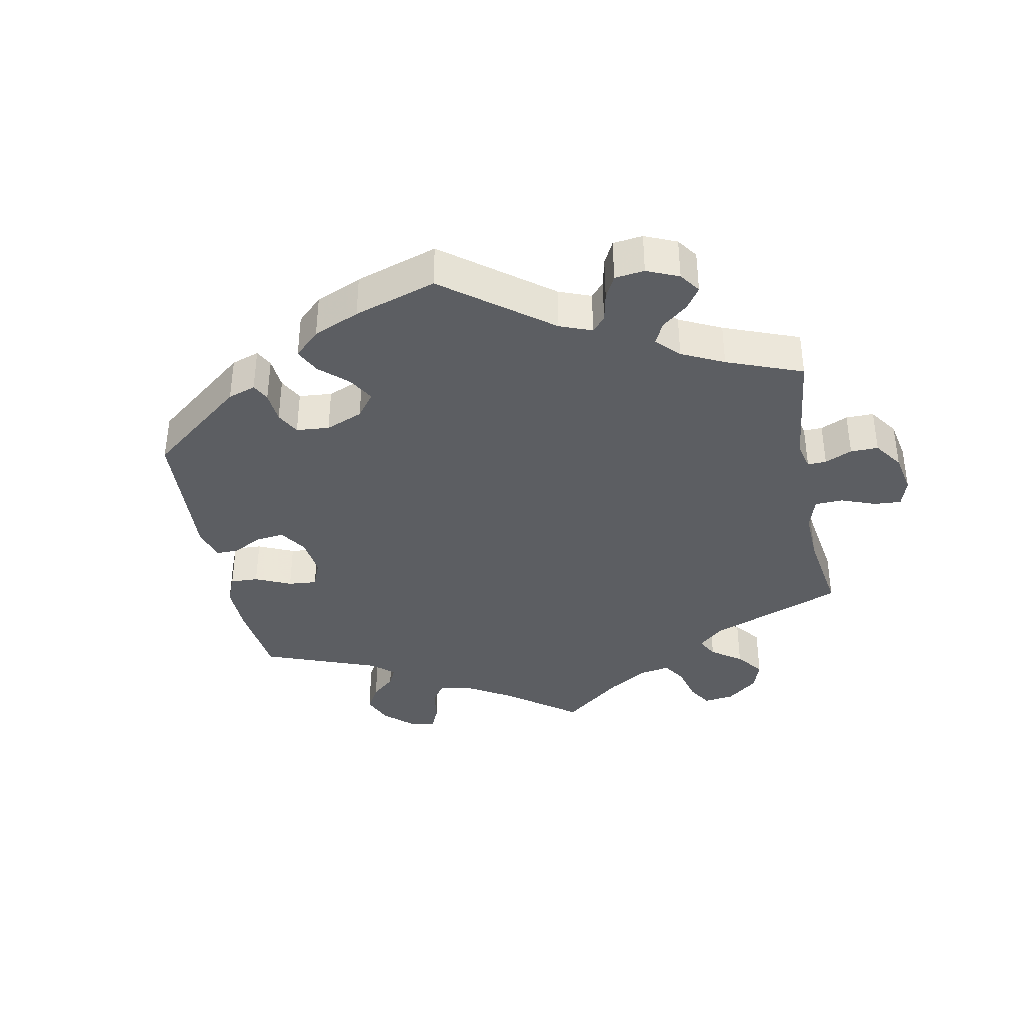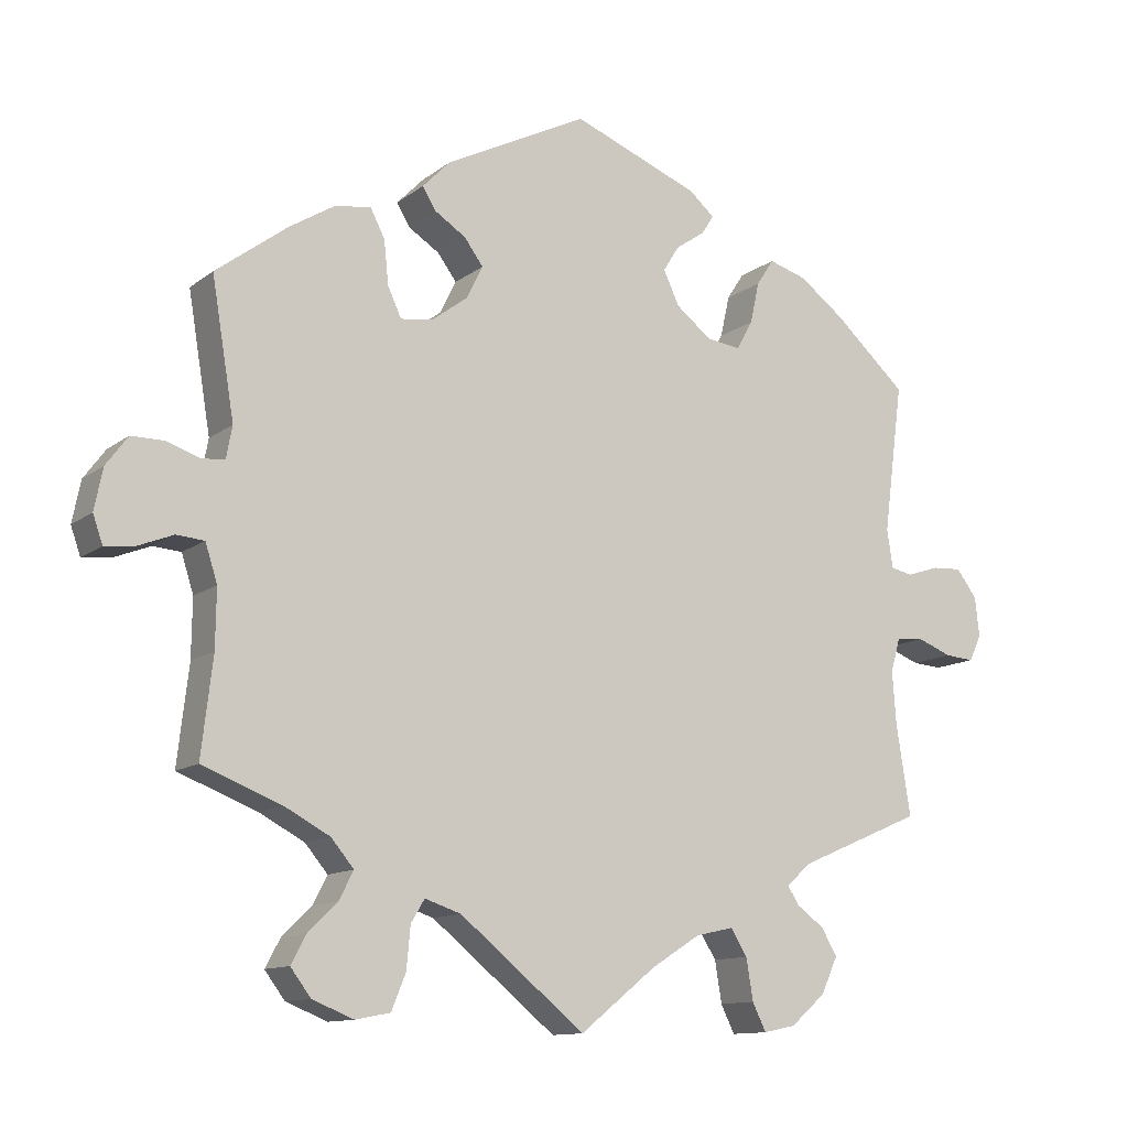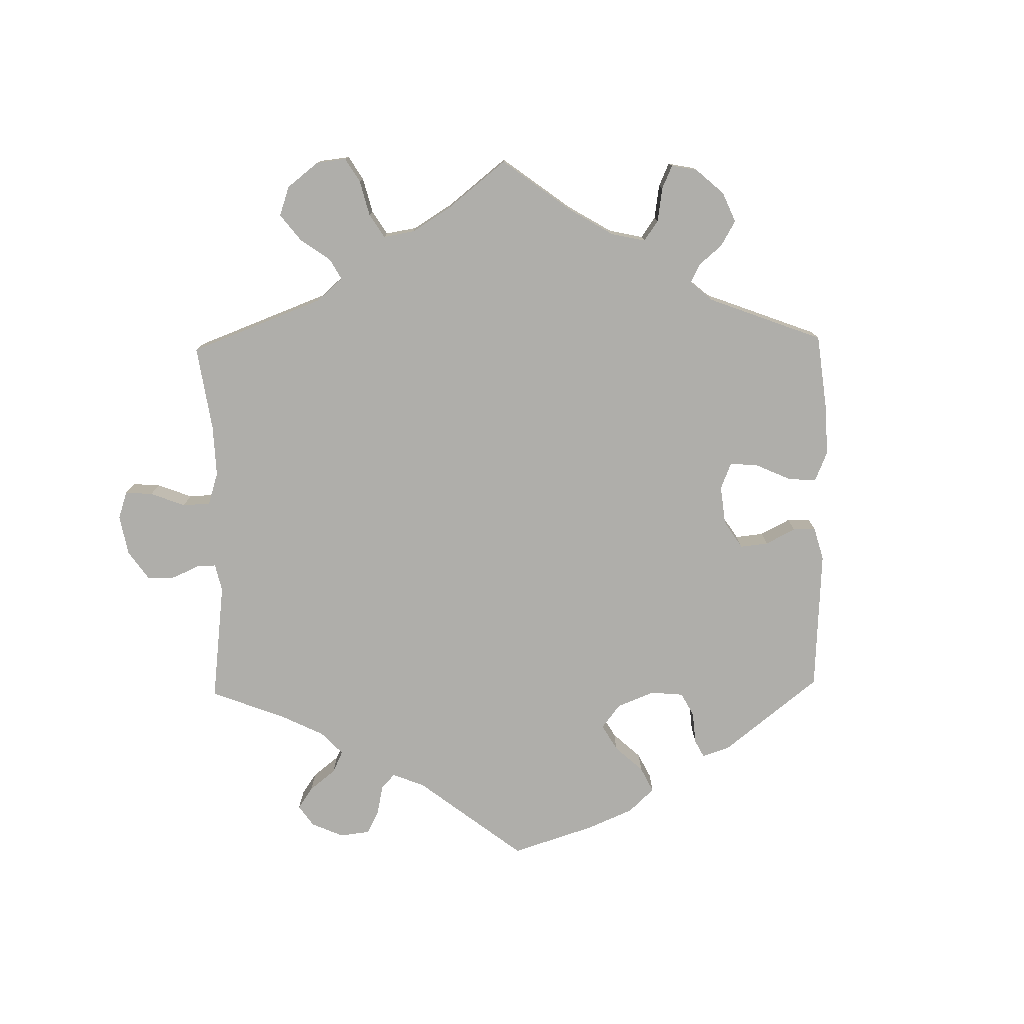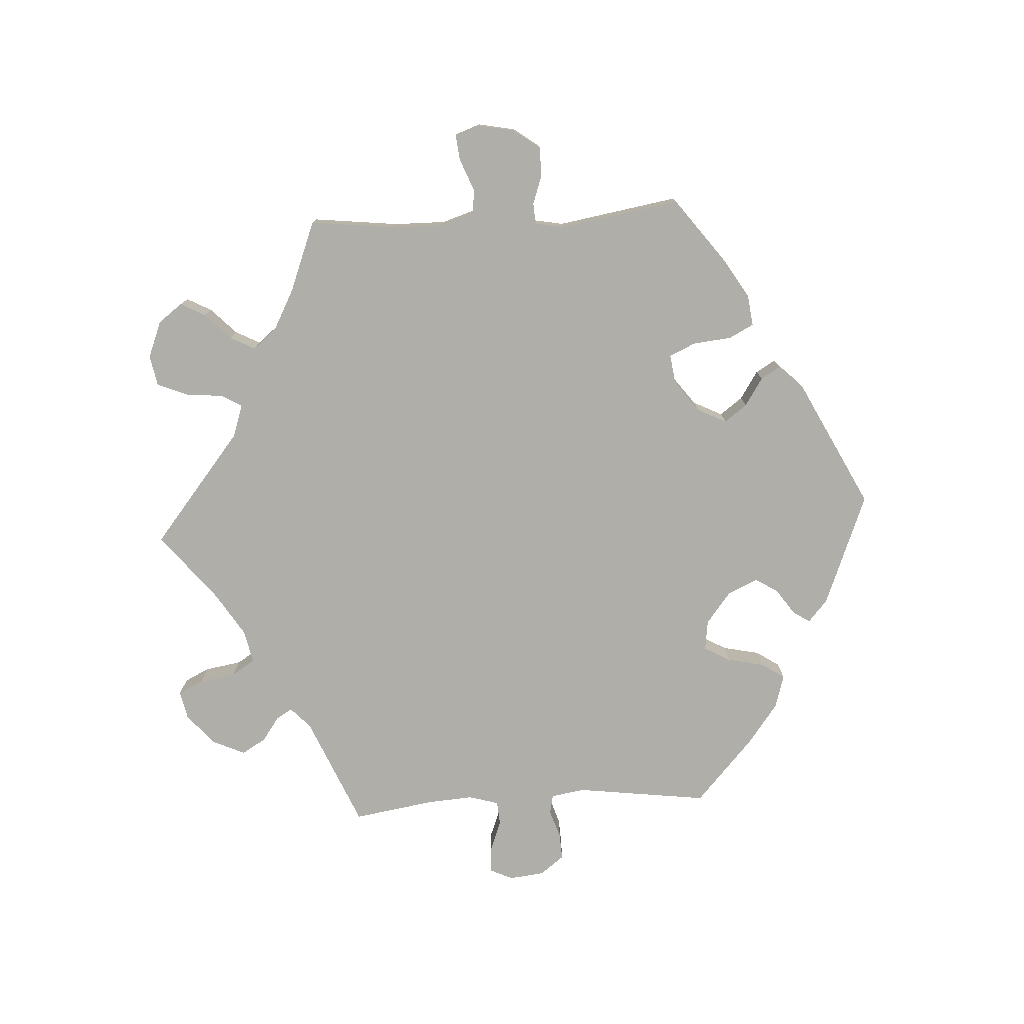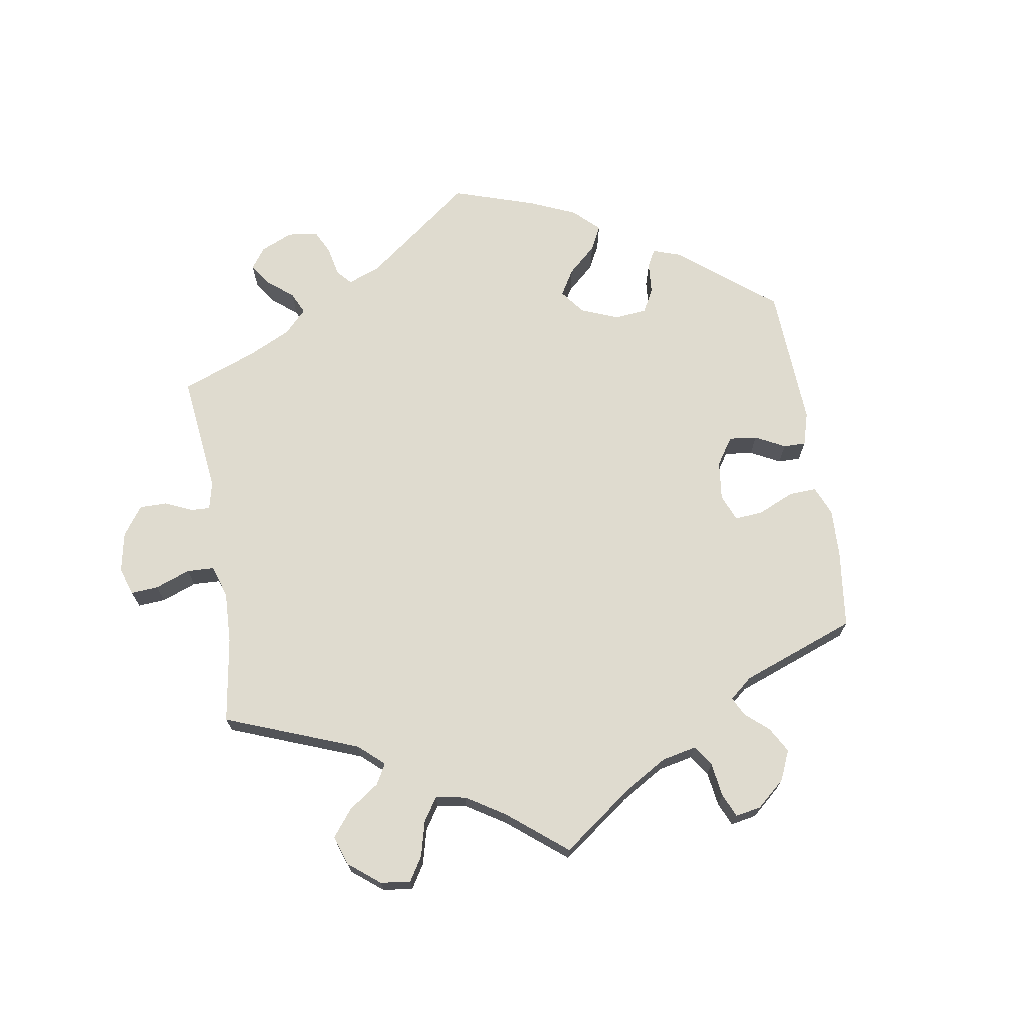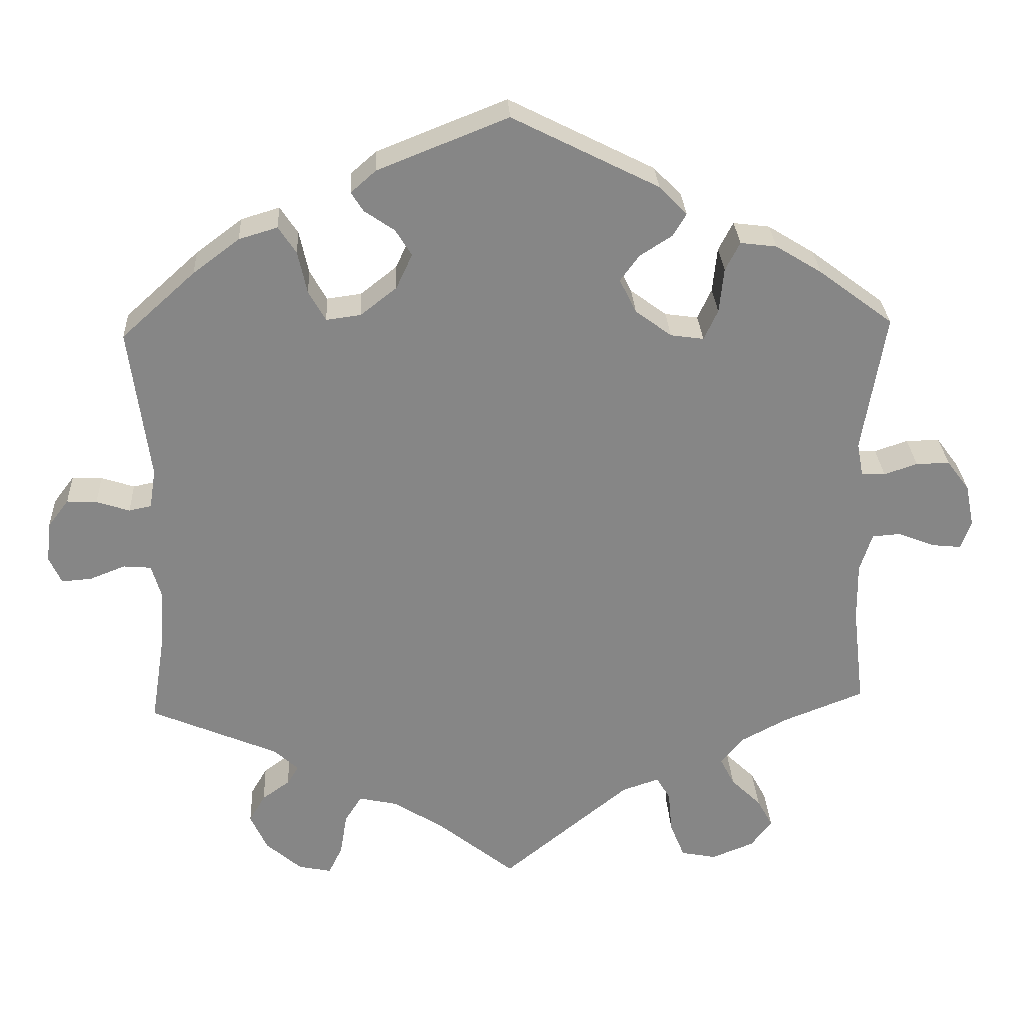
<metadata>
{"format":"obj","ext":"obj","renderer":"f3d","projection":"perspective","resolution":1024,"background":"white","views":[{"elev":-38.0,"azim":71.2,"up":"+Y"},{"elev":-12.0,"azim":-30.6,"up":"+Z"},{"elev":-77.6,"azim":-118.9,"up":"+Y"},{"elev":-77.5,"azim":-86.7,"up":"+Y"},{"elev":70.4,"azim":-129.1,"up":"+Y"},{"elev":28.2,"azim":177.1,"up":"+Z"}]}
</metadata>
<code>
v -0.166 0.07 -0.443
v -0.214 0.07 -0.427
v -0.232 0.07 -0.457
v -0.237 0.07 -0.512
v -0.256 0.07 -0.559
v -0.302 0.07 -0.568
v -0.357 0.07 -0.546
v -0.384 0.07 -0.51
v -0.364 0.07 -0.473
v -0.325 0.07 -0.435
v -0.306 0.07 -0.398
v -0.336 0.07 -0.362
v -0.396 0.07 -0.33
v -0.501 0.07 -0.289
v -0.486 0.07 -0.16
v -0.485 0.07 -0.083
v -0.501 0.07 -0.033
v -0.538 0.07 -0.03
v -0.586 0.07 -0.049
v -0.624 0.07 -0.053
v -0.637 0.07 -0.016
v -0.626 0.07 0.039
v -0.597 0.07 0.078
v -0.553 0.07 0.078
v -0.51 0.07 0.063
v -0.479 0.07 0.065
v -0.471 0.07 0.108
v -0.501 0.07 0.289
v -0.405 0.07 0.361
v -0.345 0.07 0.398
v -0.298 0.07 0.404
v -0.279 0.07 0.367
v -0.273 0.07 0.309
v -0.255 0.07 0.27
v -0.212 0.07 0.276
v -0.165 0.07 0.311
v -0.143 0.07 0.355
v -0.168 0.07 0.389
v -0.21 0.07 0.416
v -0.227 0.07 0.445
v -0.191 0.07 0.482
v -0.001 0.07 0.578
v 0.168 0.07 0.511
v 0.201 0.07 0.482
v 0.185 0.07 0.457
v 0.146 0.07 0.43
v 0.125 0.07 0.396
v 0.146 0.07 0.351
v 0.193 0.07 0.314
v 0.238 0.07 0.308
v 0.26 0.07 0.347
v 0.272 0.07 0.402
v 0.295 0.07 0.437
v 0.345 0.07 0.422
v 0.405 0.07 0.377
v 0.501 0.07 0.29
v 0.475 0.07 0.092
v 0.483 0.07 0.041
v 0.512 0.07 0.035
v 0.555 0.07 0.049
v 0.594 0.07 0.051
v 0.621 0.07 0.015
v 0.627 0.07 -0.037
v 0.611 0.07 -0.072
v 0.572 0.07 -0.069
v 0.526 0.07 -0.051
v 0.49 0.07 -0.054
v 0.477 0.07 -0.099
v 0.482 0.07 -0.169
v 0.501 0.07 -0.289
v 0.335 0.07 -0.36
v 0.304 0.07 -0.389
v 0.319 0.07 -0.413
v 0.355 0.07 -0.439
v 0.376 0.07 -0.475
v 0.354 0.07 -0.523
v 0.308 0.07 -0.563
v 0.265 0.07 -0.572
v 0.247 0.07 -0.535
v 0.238 0.07 -0.48
v 0.216 0.07 -0.445
v 0.166 0.07 -0.456
v 0.101 0.07 -0.497
v 0 0.07 -0.578
v -0.166 0 -0.443
v -0.214 0 -0.427
v -0.232 0 -0.457
v -0.237 0 -0.512
v -0.256 0 -0.559
v -0.302 0 -0.568
v -0.357 0 -0.546
v -0.384 0 -0.51
v -0.364 0 -0.473
v -0.325 0 -0.435
v -0.306 0 -0.398
v -0.336 0 -0.362
v -0.396 0 -0.33
v -0.501 0 -0.289
v -0.486 0 -0.16
v -0.485 0 -0.083
v -0.501 0 -0.033
v -0.538 0 -0.03
v -0.586 0 -0.049
v -0.624 0 -0.053
v -0.637 0 -0.016
v -0.626 0 0.039
v -0.597 0 0.078
v -0.553 0 0.078
v -0.51 0 0.063
v -0.479 0 0.065
v -0.471 0 0.108
v -0.501 0 0.289
v -0.405 0 0.361
v -0.345 0 0.398
v -0.298 0 0.404
v -0.279 0 0.367
v -0.273 0 0.309
v -0.255 0 0.27
v -0.212 0 0.276
v -0.165 0 0.311
v -0.143 0 0.355
v -0.168 0 0.389
v -0.21 0 0.416
v -0.227 0 0.445
v -0.191 0 0.482
v -0.001 0 0.578
v 0.168 0 0.511
v 0.201 0 0.482
v 0.185 0 0.457
v 0.146 0 0.43
v 0.125 0 0.396
v 0.146 0 0.351
v 0.193 0 0.314
v 0.238 0 0.308
v 0.26 0 0.347
v 0.272 0 0.402
v 0.295 0 0.437
v 0.345 0 0.422
v 0.405 0 0.377
v 0.501 0 0.29
v 0.475 0 0.092
v 0.483 0 0.041
v 0.512 0 0.035
v 0.555 0 0.049
v 0.594 0 0.051
v 0.621 0 0.015
v 0.627 0 -0.037
v 0.611 0 -0.072
v 0.572 0 -0.069
v 0.526 0 -0.051
v 0.49 0 -0.054
v 0.477 0 -0.099
v 0.482 0 -0.169
v 0.501 0 -0.289
v 0.335 0 -0.36
v 0.304 0 -0.389
v 0.319 0 -0.413
v 0.355 0 -0.439
v 0.376 0 -0.475
v 0.354 0 -0.523
v 0.308 0 -0.563
v 0.265 0 -0.572
v 0.247 0 -0.535
v 0.238 0 -0.48
v 0.216 0 -0.445
v 0.166 0 -0.456
v 0.101 0 -0.497
v 0 0 -0.578
f 83 84 1
f 82 83 1 2
f 81 82 2
f 77 78 79 80
f 77 80 81
f 76 77 81
f 73 74 75 76
f 72 73 76 81
f 71 72 81 2
f 69 70 71 2
f 63 64 65 66
f 63 66 67
f 62 63 67
f 59 60 61 62
f 59 62 67
f 58 59 67 68
f 54 55 56 57
f 54 57 58 68
f 51 52 53 54
f 50 51 54 68
f 43 44 45 46
f 43 46 47
f 42 43 47
f 41 42 47 48
f 38 39 40 41
f 37 38 41 48
f 30 31 32 33
f 30 33 34
f 27 28 29 30
f 26 27 30 34
f 22 23 24 25
f 22 25 26
f 21 22 26
f 18 19 20 21
f 17 18 21 26
f 16 17 26 34
f 13 14 15
f 12 13 15 16
f 11 12 16 34
f 7 8 9 10
f 7 10 11
f 6 7 11
f 3 4 5 6
f 2 3 6 11
f 49 50 68 69
f 36 37 48 49
f 35 36 49 69
f 34 35 69
f 2 11 34 69
f 85 168 167
f 86 85 167 166
f 86 166 165
f 164 163 162 161
f 165 164 161
f 165 161 160
f 160 159 158 157
f 165 160 157 156
f 86 165 156 155
f 86 155 154 153
f 150 149 148 147
f 151 150 147
f 151 147 146
f 146 145 144 143
f 151 146 143
f 152 151 143 142
f 141 140 139 138
f 152 142 141 138
f 138 137 136 135
f 152 138 135 134
f 130 129 128 127
f 131 130 127
f 131 127 126
f 132 131 126 125
f 125 124 123 122
f 132 125 122 121
f 117 116 115 114
f 118 117 114
f 114 113 112 111
f 118 114 111 110
f 109 108 107 106
f 110 109 106
f 110 106 105
f 105 104 103 102
f 110 105 102 101
f 118 110 101 100
f 99 98 97
f 100 99 97 96
f 118 100 96 95
f 94 93 92 91
f 95 94 91
f 95 91 90
f 90 89 88 87
f 95 90 87 86
f 153 152 134 133
f 133 132 121 120
f 153 133 120 119
f 153 119 118
f 153 118 95 86
f 1 85 86 2
f 2 86 87 3
f 3 87 88 4
f 4 88 89 5
f 5 89 90 6
f 6 90 91 7
f 7 91 92 8
f 8 92 93 9
f 9 93 94 10
f 10 94 95 11
f 11 95 96 12
f 12 96 97 13
f 13 97 98 14
f 14 98 99 15
f 15 99 100 16
f 16 100 101 17
f 17 101 102 18
f 18 102 103 19
f 19 103 104 20
f 20 104 105 21
f 21 105 106 22
f 22 106 107 23
f 23 107 108 24
f 24 108 109 25
f 25 109 110 26
f 26 110 111 27
f 27 111 112 28
f 28 112 113 29
f 29 113 114 30
f 30 114 115 31
f 31 115 116 32
f 32 116 117 33
f 33 117 118 34
f 34 118 119 35
f 35 119 120 36
f 36 120 121 37
f 37 121 122 38
f 38 122 123 39
f 39 123 124 40
f 40 124 125 41
f 41 125 126 42
f 42 126 127 43
f 43 127 128 44
f 44 128 129 45
f 45 129 130 46
f 46 130 131 47
f 47 131 132 48
f 48 132 133 49
f 49 133 134 50
f 50 134 135 51
f 51 135 136 52
f 52 136 137 53
f 53 137 138 54
f 54 138 139 55
f 55 139 140 56
f 56 140 141 57
f 57 141 142 58
f 58 142 143 59
f 59 143 144 60
f 60 144 145 61
f 61 145 146 62
f 62 146 147 63
f 63 147 148 64
f 64 148 149 65
f 65 149 150 66
f 66 150 151 67
f 67 151 152 68
f 68 152 153 69
f 69 153 154 70
f 70 154 155 71
f 71 155 156 72
f 72 156 157 73
f 73 157 158 74
f 74 158 159 75
f 75 159 160 76
f 76 160 161 77
f 77 161 162 78
f 78 162 163 79
f 79 163 164 80
f 80 164 165 81
f 81 165 166 82
f 82 166 167 83
f 83 167 168 84
f 84 168 85 1

</code>
